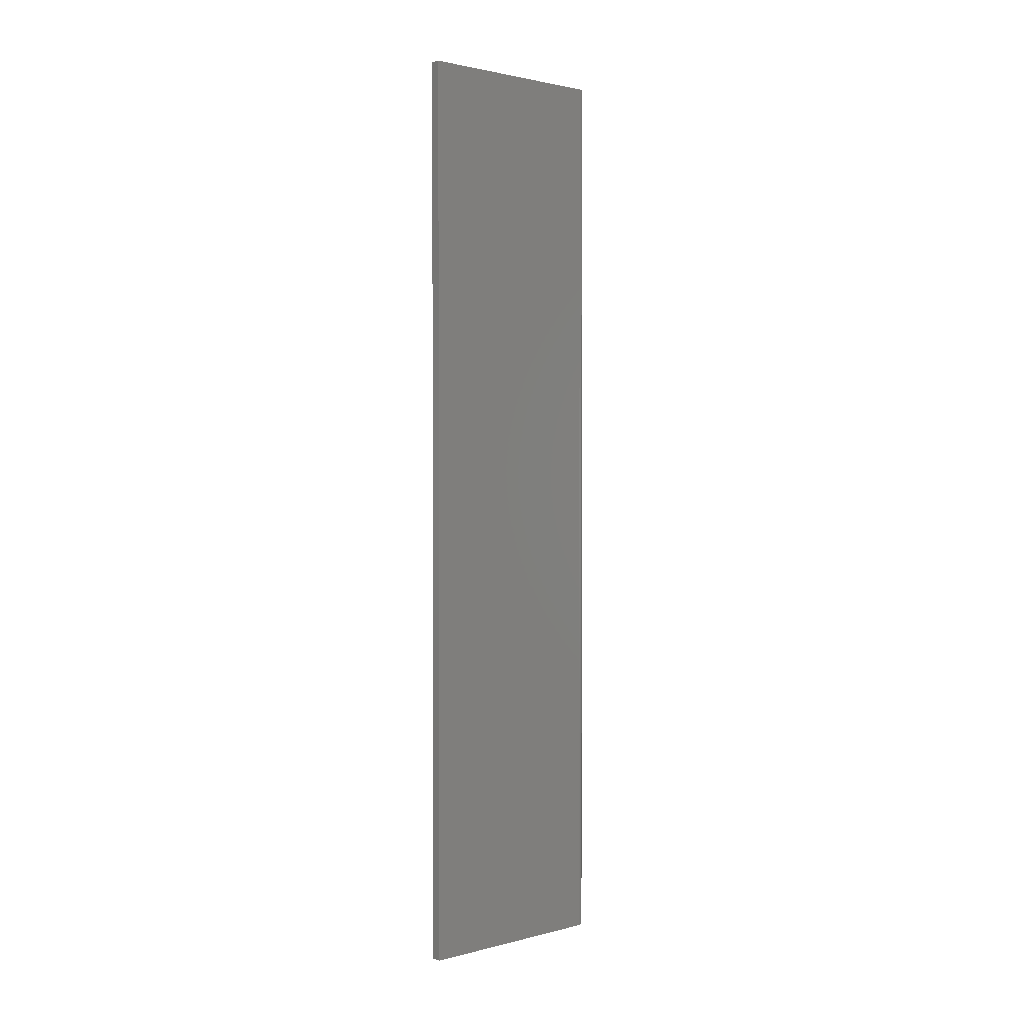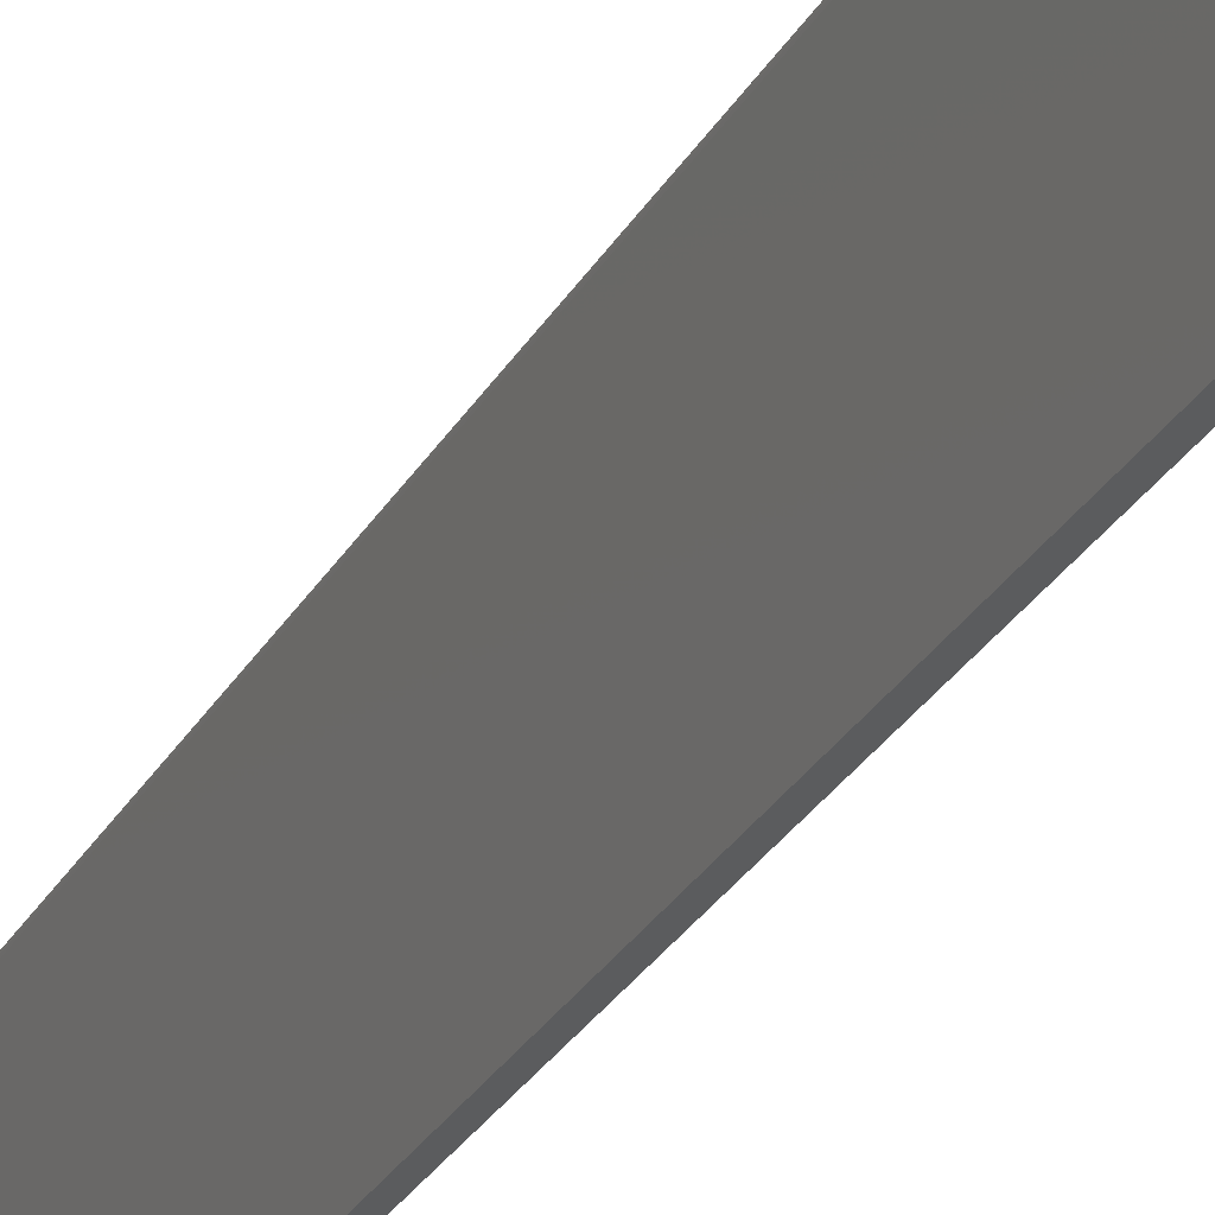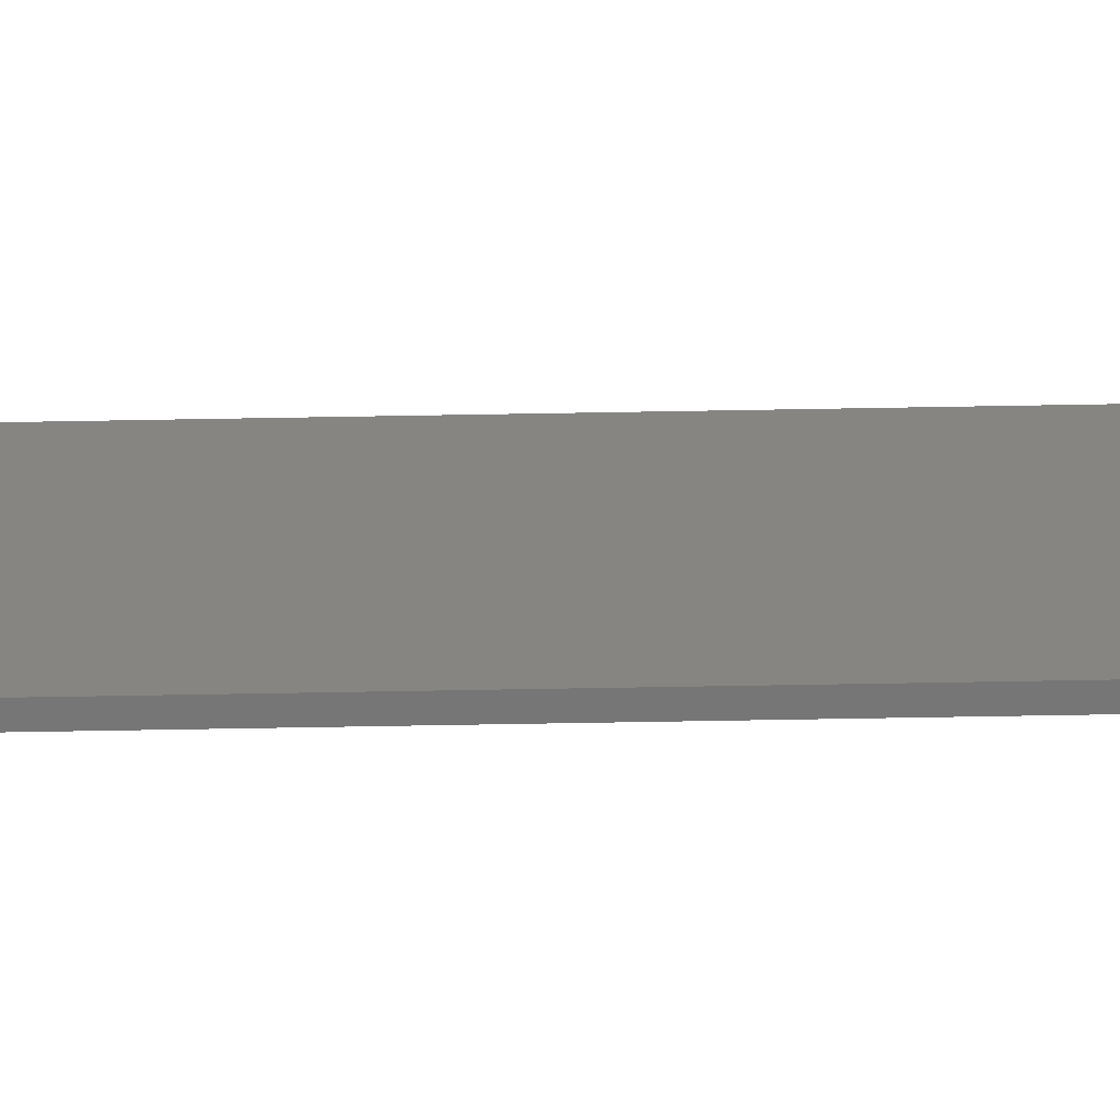
<metadata>
{"format":"stl","ext":"stl","renderer":"f3d","projection":"perspective","resolution":1024,"background":"white","views":[{"elev":1.7,"azim":47.7,"up":"+Z"},{"elev":-28.7,"azim":155.6,"up":"+Y"},{"elev":-69.0,"azim":-89.0,"up":"+Y"}]}
</metadata>
<code>
# stl→obj: 22 verts, 40 faces
v 0.004423 0.1706 0.75
v 0.003072 0.1713 0.75
v 0.001606 0.1717 0.75
v 0.0073 0.1671 0.75
v 0.006578 0.1684 0.75
v 0.007745 0.1656 0.75
v 0.007895 0.1641 0.75
v 0.005607 0.1696 0.75
v 4.592e-17 0.1719 0.75
v 4.592e-17 0 0.75
v 0.007895 0 0.75
v 0.007895 0.1641 -4.834e-19
v 0.007895 0 -4.834e-19
v 0 0 0
v 0 0.1719 0
v 0.001606 0.1717 -9.836e-20
v 0.003072 0.1713 -1.881e-19
v 0.004423 0.1706 -2.708e-19
v 0.005607 0.1696 -3.433e-19
v 0.006578 0.1684 -4.028e-19
v 0.0073 0.1671 -4.47e-19
v 0.007745 0.1656 -4.742e-19
f 1 2 3
f 4 5 6
f 7 6 5
f 7 5 8
f 7 8 1
f 9 10 11
f 9 11 7
f 9 7 1
f 9 1 3
f 12 7 13
f 13 7 11
f 14 15 16
f 14 16 17
f 14 17 18
f 14 18 19
f 14 19 20
f 14 20 21
f 14 21 22
f 14 22 12
f 14 12 13
f 9 15 10
f 10 15 14
f 15 9 16
f 16 9 3
f 16 3 17
f 17 3 2
f 17 2 18
f 18 2 1
f 18 1 19
f 19 1 8
f 19 8 20
f 20 8 5
f 20 5 21
f 21 5 4
f 21 4 22
f 22 4 6
f 22 6 12
f 12 6 7
f 14 13 10
f 10 13 11

</code>
